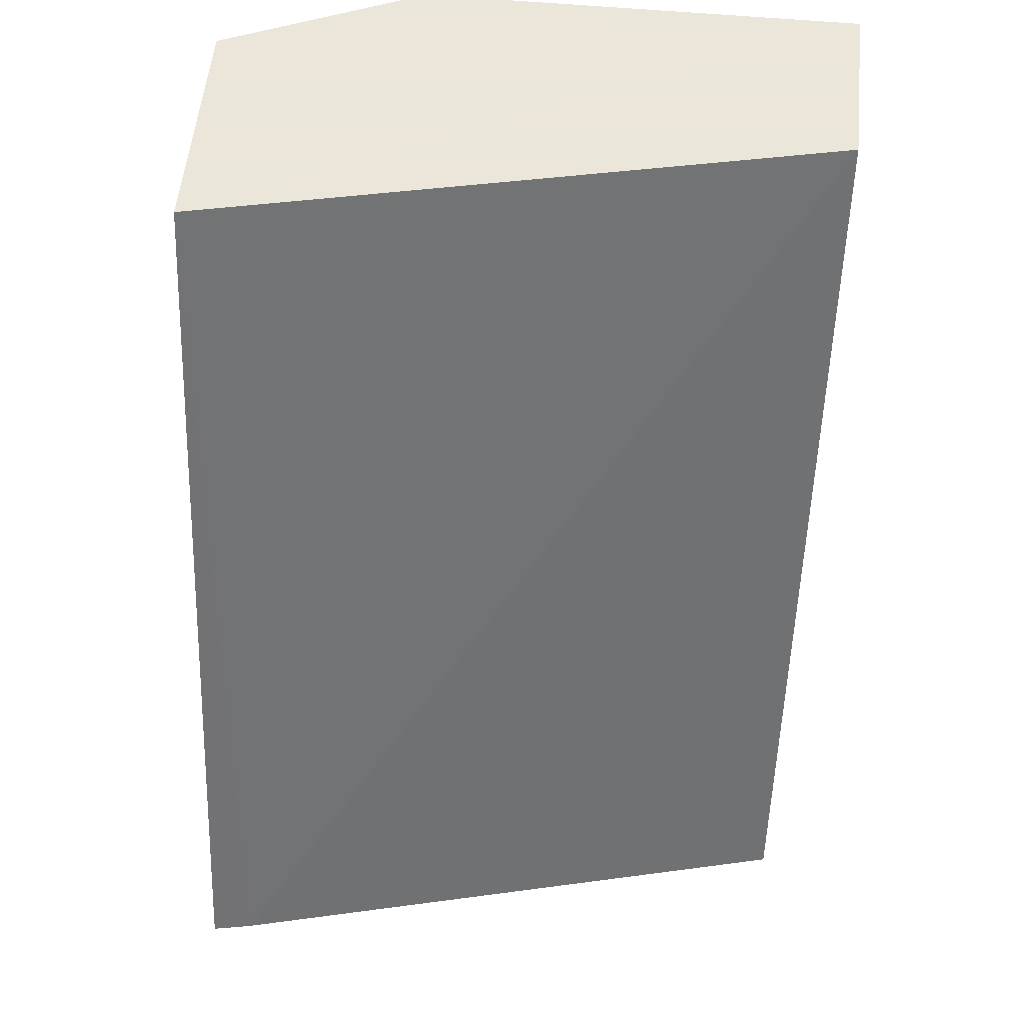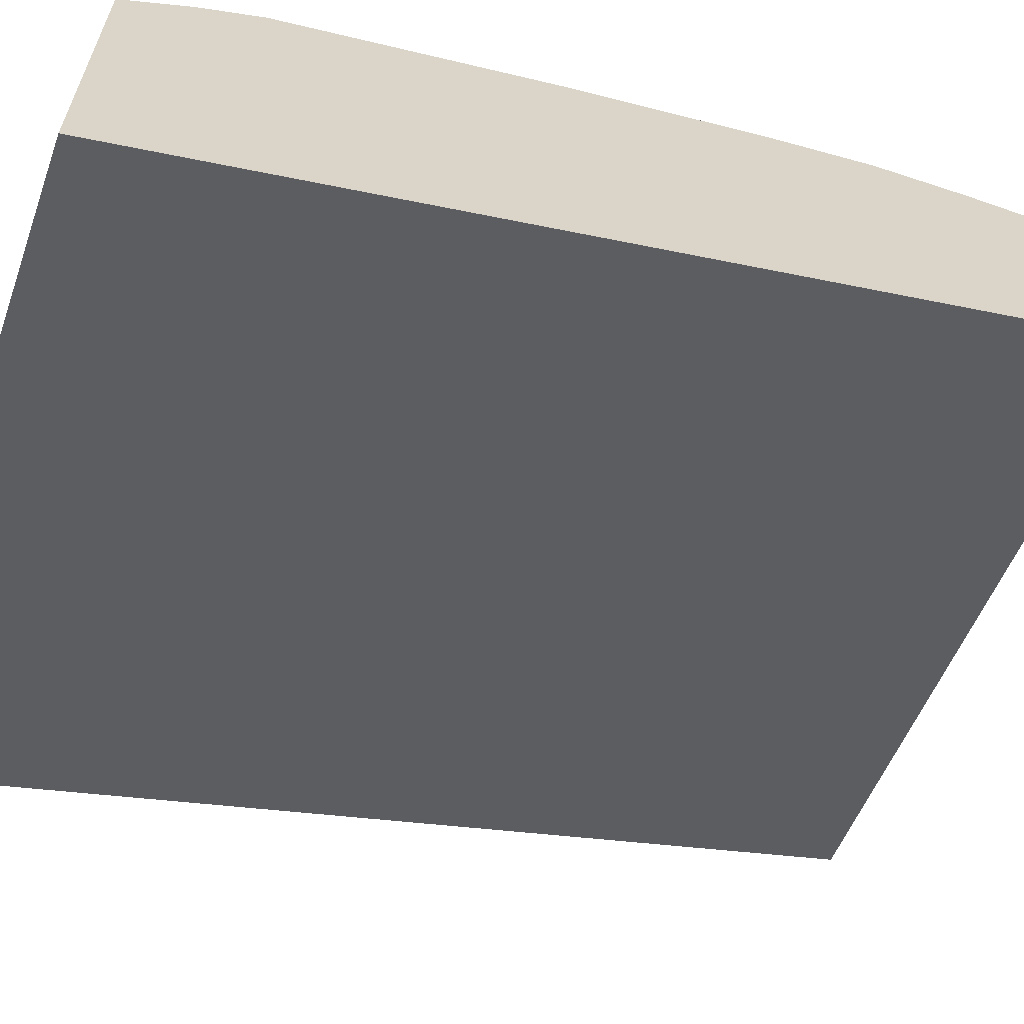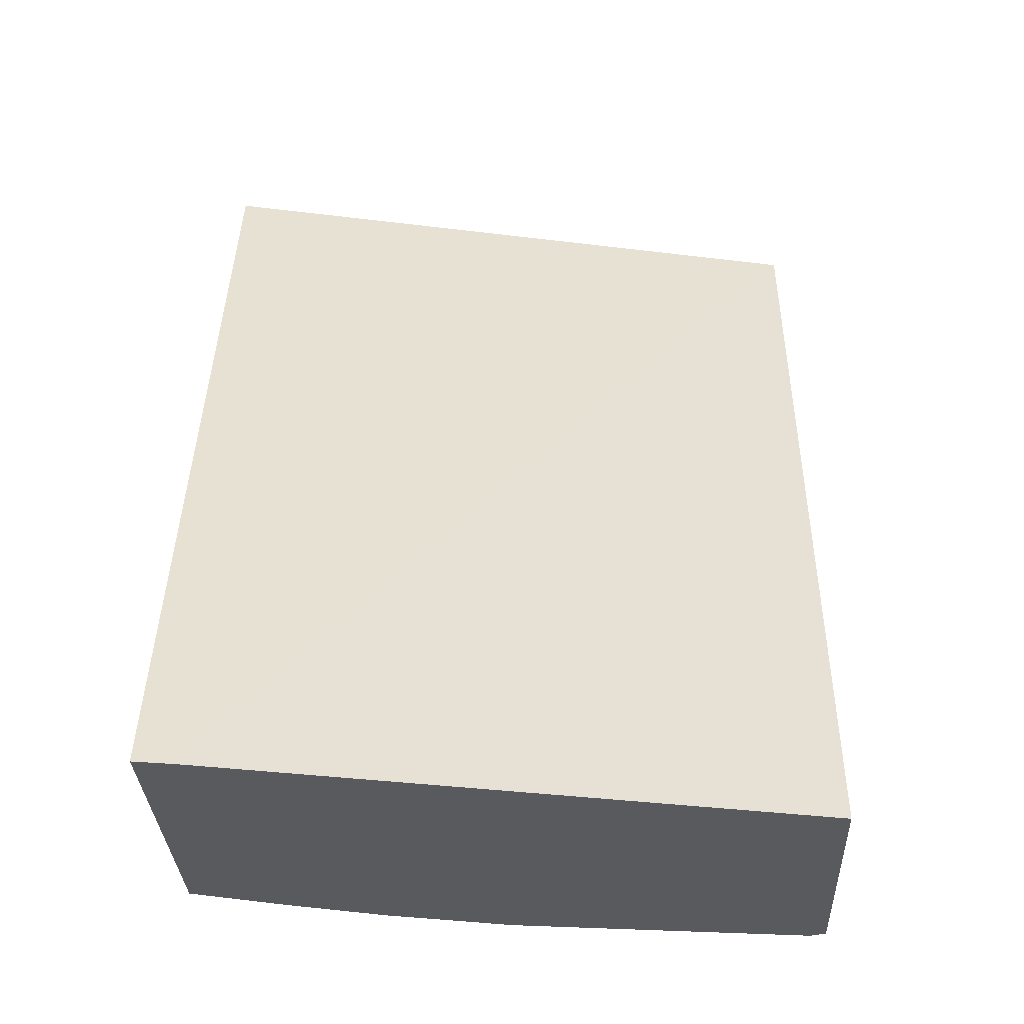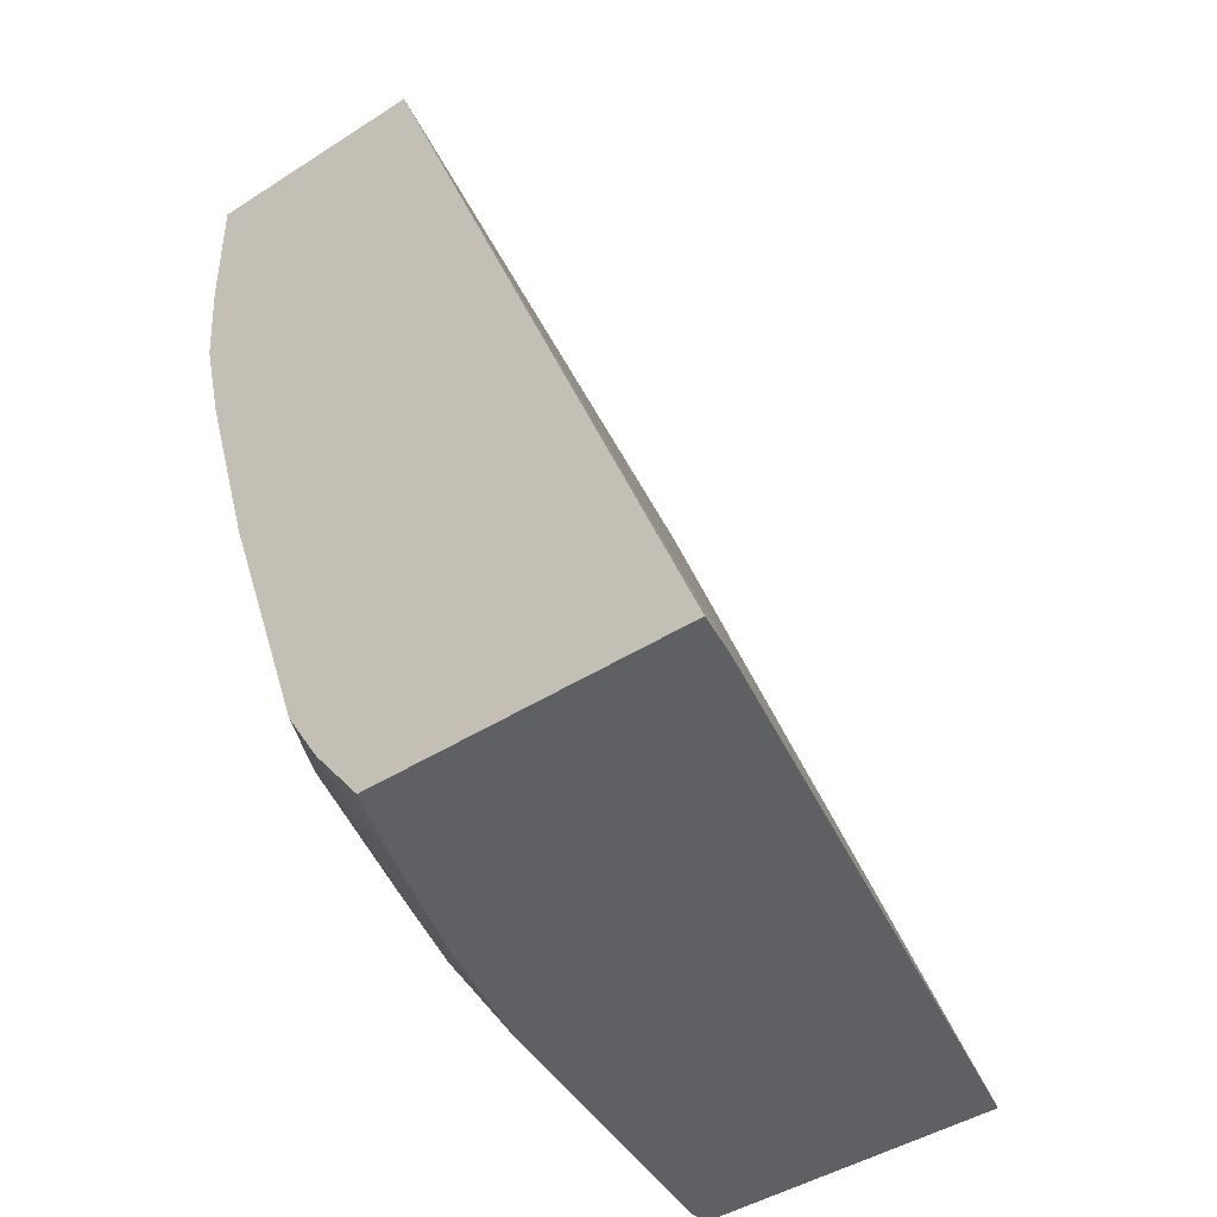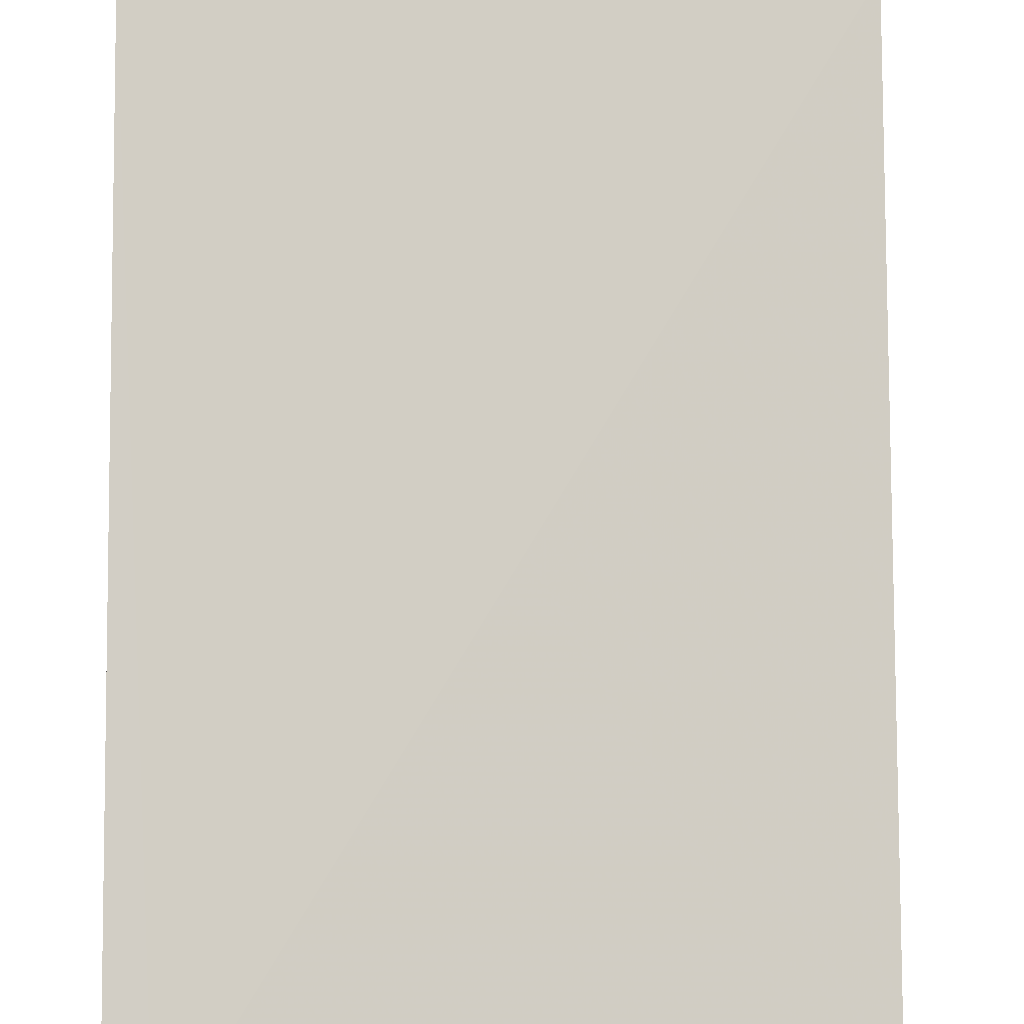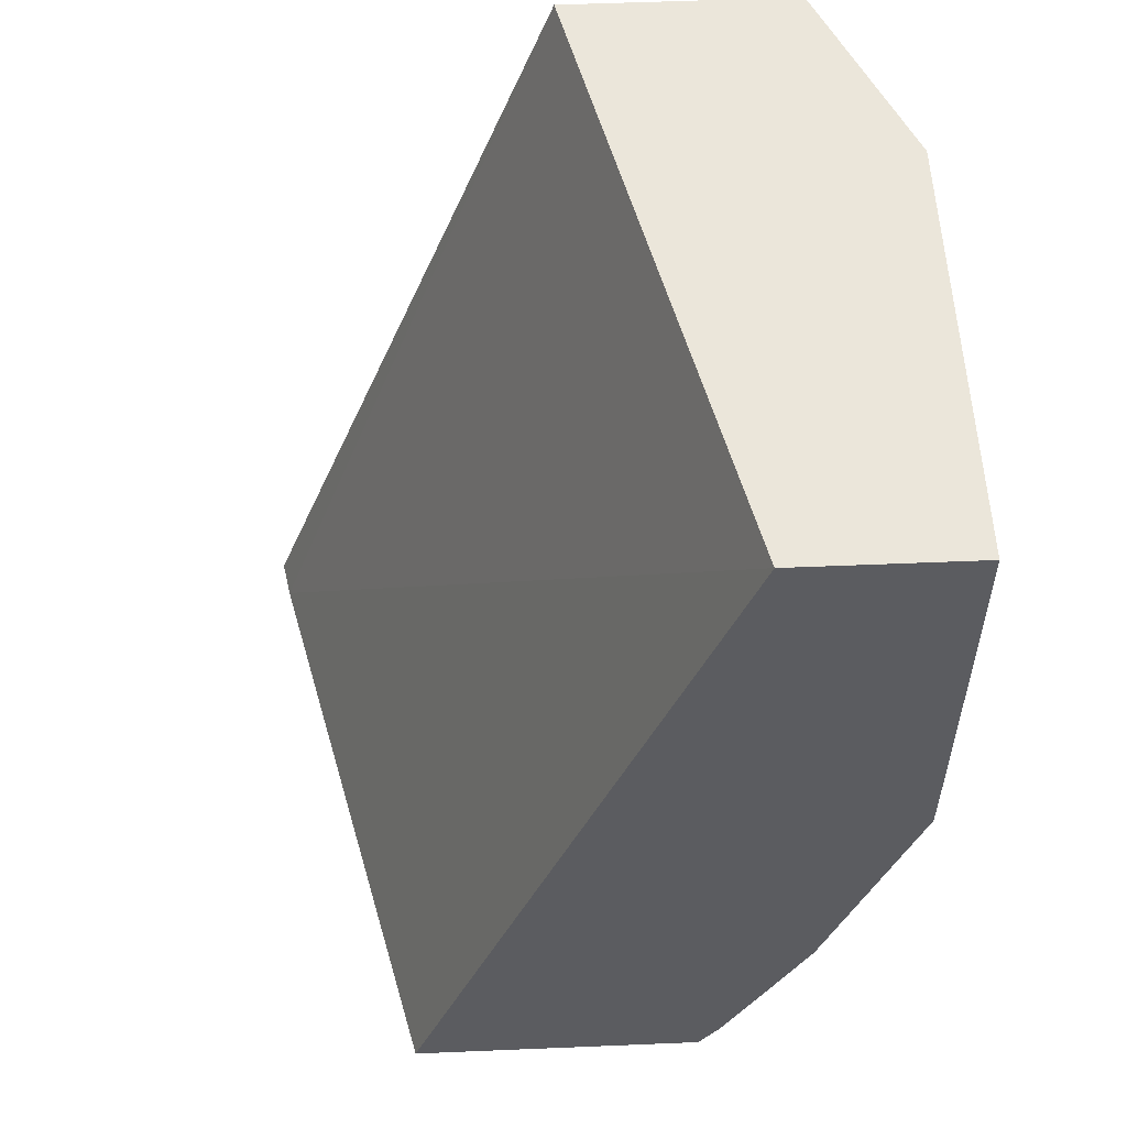
<metadata>
{"format":"obj","ext":"obj","renderer":"f3d","projection":"perspective","resolution":1024,"background":"white","views":[{"elev":55.0,"azim":-174.4,"up":"+Y"},{"elev":-63.4,"azim":70.4,"up":"+Z"},{"elev":-30.9,"azim":-177.6,"up":"+Y"},{"elev":-43.8,"azim":127.1,"up":"+Y"},{"elev":-77.3,"azim":-179.7,"up":"+Z"},{"elev":54.9,"azim":-92.5,"up":"+Y"}]}
</metadata>
<code>
v 8.88e-06 -0.1112 0.8151
v 0.1112 -0.03706 0.8151
v -0.0008139 -0.07413 0.8151
v -0.0008139 -0.111 0.8149
v -0.0008139 -0.2221 0.7778
v 8.88e-06 -0.2223 0.778
v 0.1112 -0.1852 0.778
v 0.1852 -0.1482 0.778
v 0.2223 -0.1112 0.778
v 0.1482 -3.012e-05 0.8151
v -0.0008139 0.06364 0.8151
v -0.0008139 -0.2601 0.7591
v -0.0008139 -0.2947 0.7418
v 0.01235 -0.247 0.7657
v 0.1235 -0.2099 0.7657
v 0.2346 -0.247 0.7286
v 0.2269 -0.1482 0.7688
v 0.2703 -0.02733 0.7756
v 0.2593 -0.03706 0.778
v 0.1852 0.03704 0.8151
v 0.1852 0.06364 0.8151
v -0.0008139 0.06364 0.741
v -0.0008139 -0.3087 0.7325
v 0.005503 -0.3087 0.7346
v 0.006166 -0.3087 0.7348
v 0.1605 -0.284 0.7286
v 0.1945 -0.2779 0.7224
v 0.2703 -0.282 0.6933
v 0.2703 -0.2593 0.707
v 0.2703 -0.1482 0.744
v 0.264 -0.07413 0.7688
v 0.2703 -0.06243 0.7678
v 0.2703 0.01094 0.778
v 0.2703 0.06364 0.778
v 0.2703 0.06364 0.6799
v 0.2532 -0.3087 0.5435
v -0.0008139 -0.3087 0.6052
v 0.1358 -0.3087 0.7163
v 0.136 -0.3087 0.7163
v 0.1891 -0.3087 0.7024
v 0.2703 -0.2844 0.6917
v 0.23 -0.3087 0.6885
v 0.2703 -0.06906 0.7662
v 0.2703 -0.3087 0.5402
v 0.2703 -0.3087 0.6732
f 20 33 34
f 18 20 19
f 18 28 41
f 18 33 20
f 18 34 33
f 18 35 34
f 18 44 35
f 18 45 44
f 18 41 45
f 18 31 32
f 18 30 29
f 18 43 30
f 18 32 43
f 17 29 30
f 17 31 18
f 17 30 31
f 20 34 21
f 16 29 17
f 18 29 28
f 22 35 36
f 26 39 40
f 23 37 36
f 16 28 29
f 41 42 45
f 35 44 36
f 31 43 32
f 30 43 31
f 27 42 41
f 27 40 42
f 27 41 28
f 22 36 37
f 26 40 27
f 25 38 26
f 23 38 25
f 23 39 38
f 23 40 39
f 23 42 40
f 23 45 42
f 23 44 45
f 23 36 44
f 26 38 39
f 16 27 28
f 23 25 24
f 15 26 16
f 3 13 12
f 3 23 13
f 3 37 23
f 3 22 37
f 3 11 22
f 2 9 10
f 2 8 9
f 1 8 2
f 3 12 5
f 1 7 8
f 1 5 6
f 1 4 5
f 1 3 4
f 1 11 3
f 1 21 11
f 1 20 21
f 1 2 10
f 16 26 27
f 1 6 7
f 3 5 4
f 1 10 20
f 6 12 13
f 14 26 15
f 14 25 26
f 13 25 14
f 13 24 25
f 13 23 24
f 11 35 22
f 11 34 35
f 5 12 6
f 9 17 18
f 9 20 10
f 11 21 34
f 9 18 19
f 8 17 9
f 8 16 17
f 8 15 16
f 7 15 8
f 6 15 7
f 6 14 15
f 6 13 14
f 9 19 20

</code>
